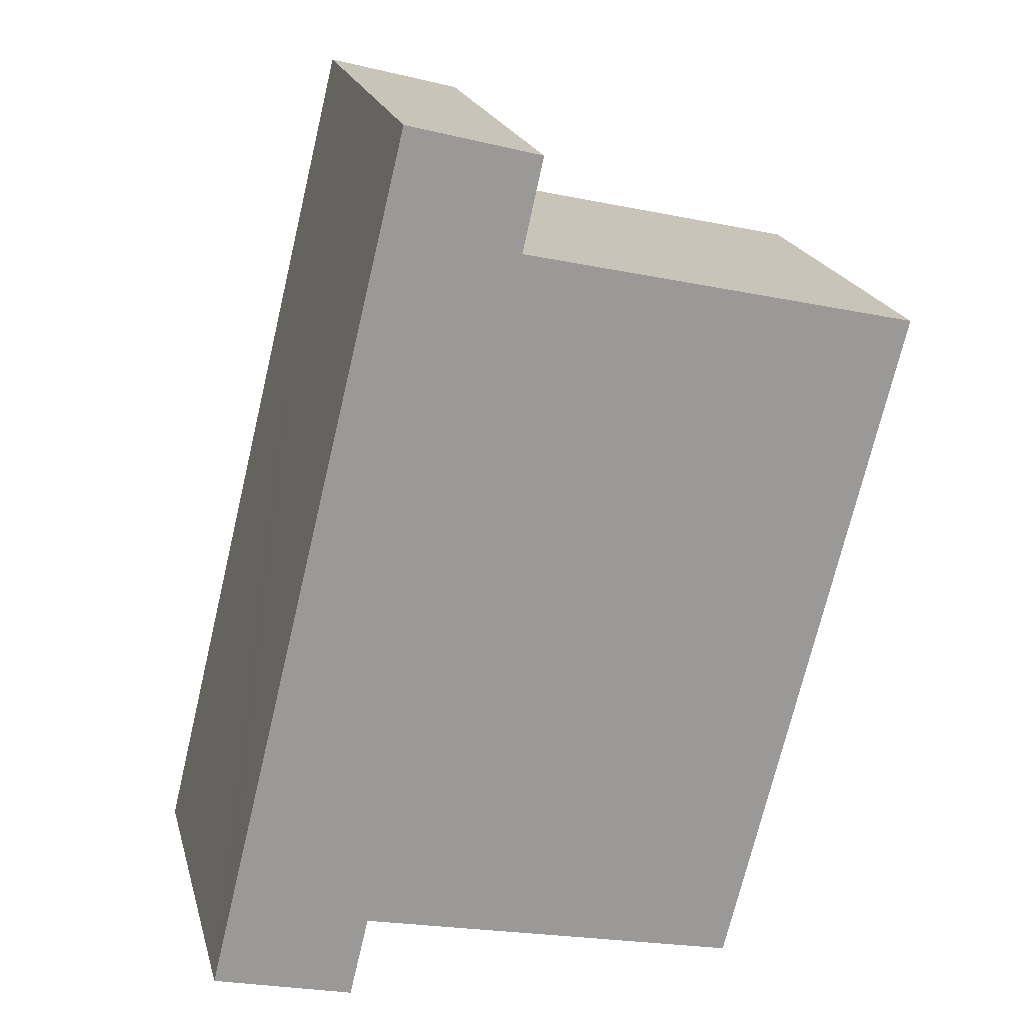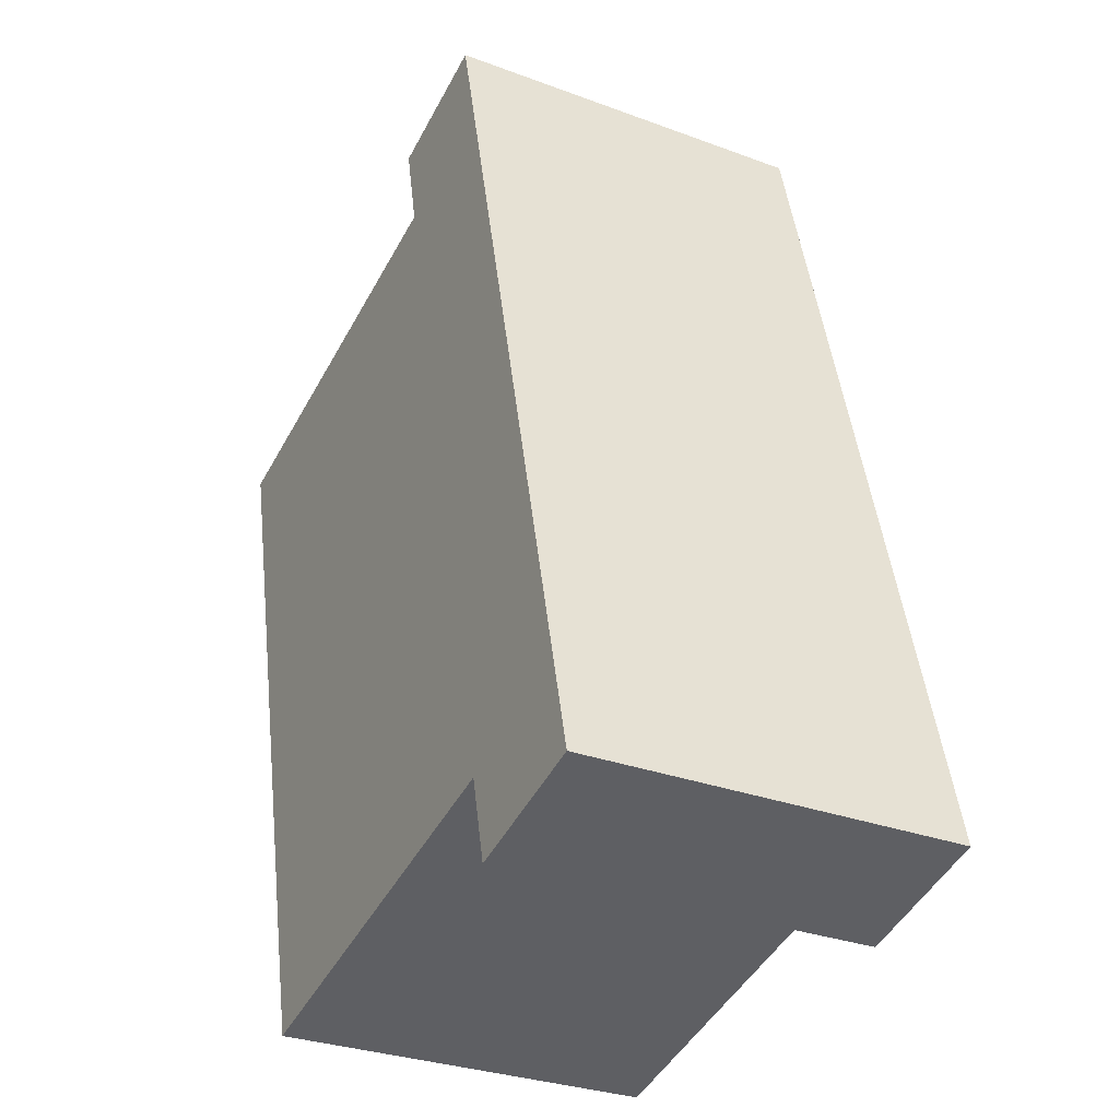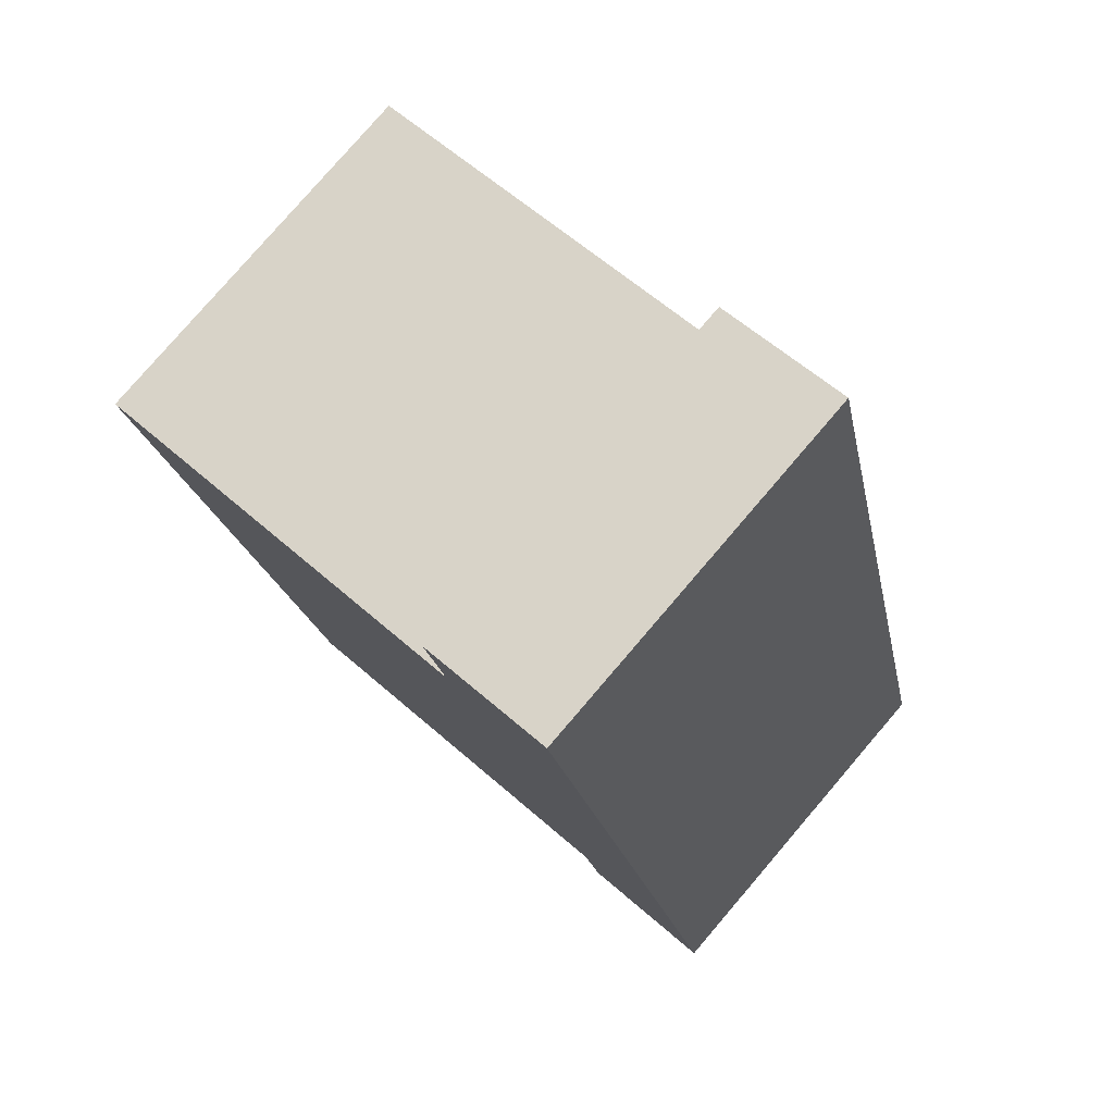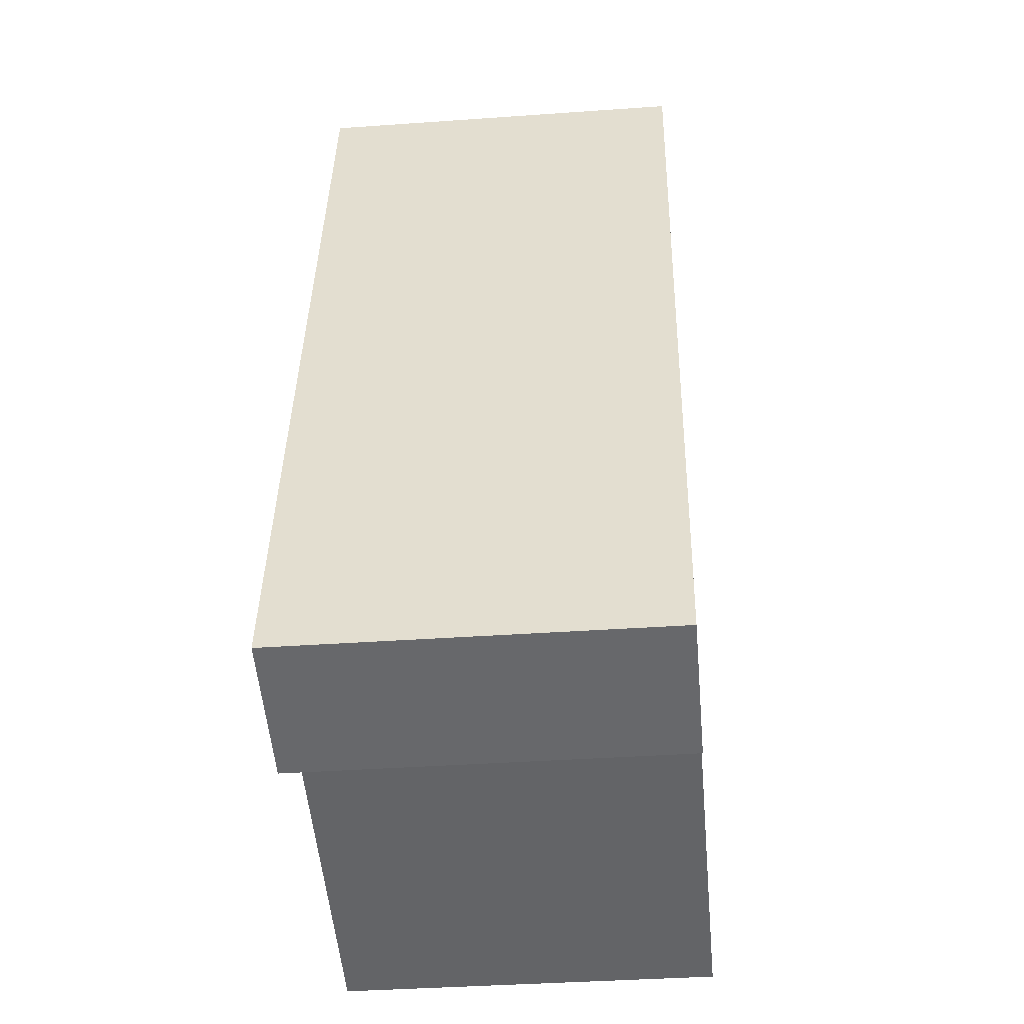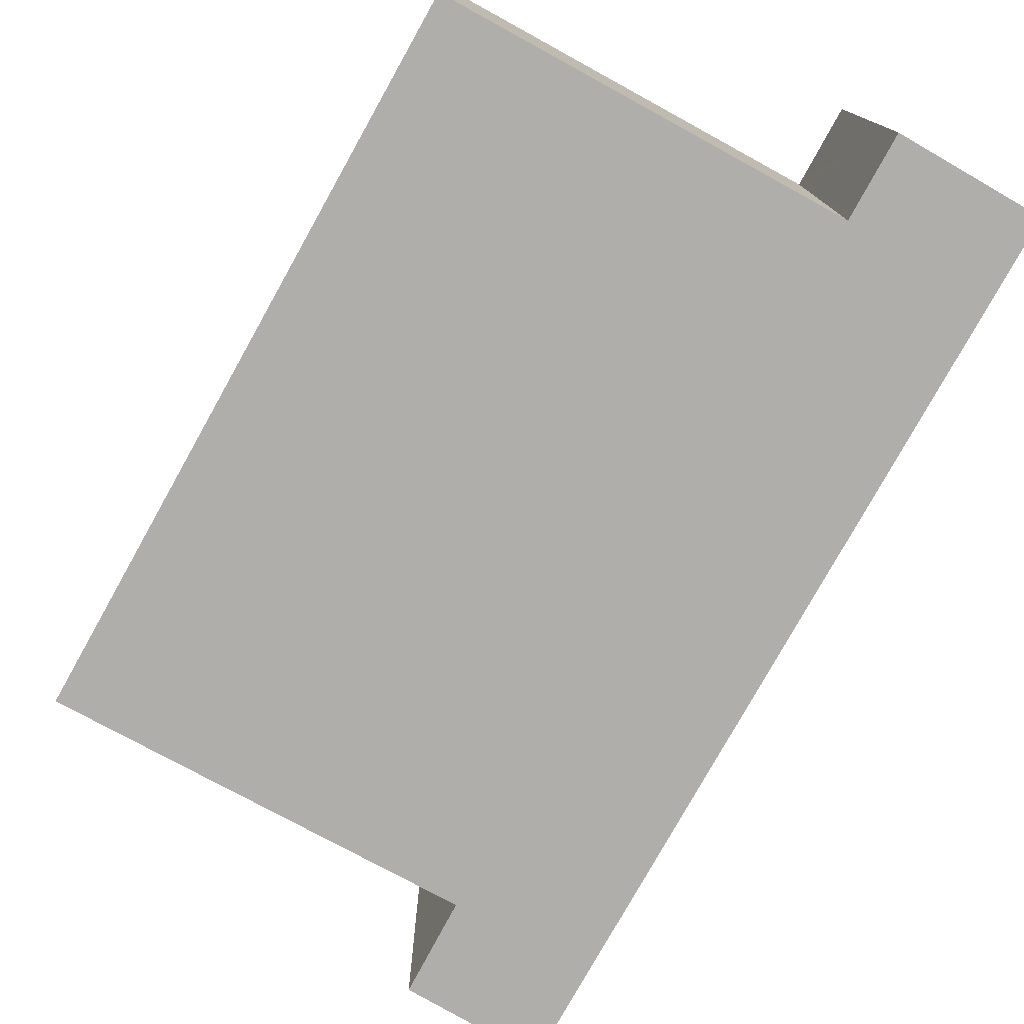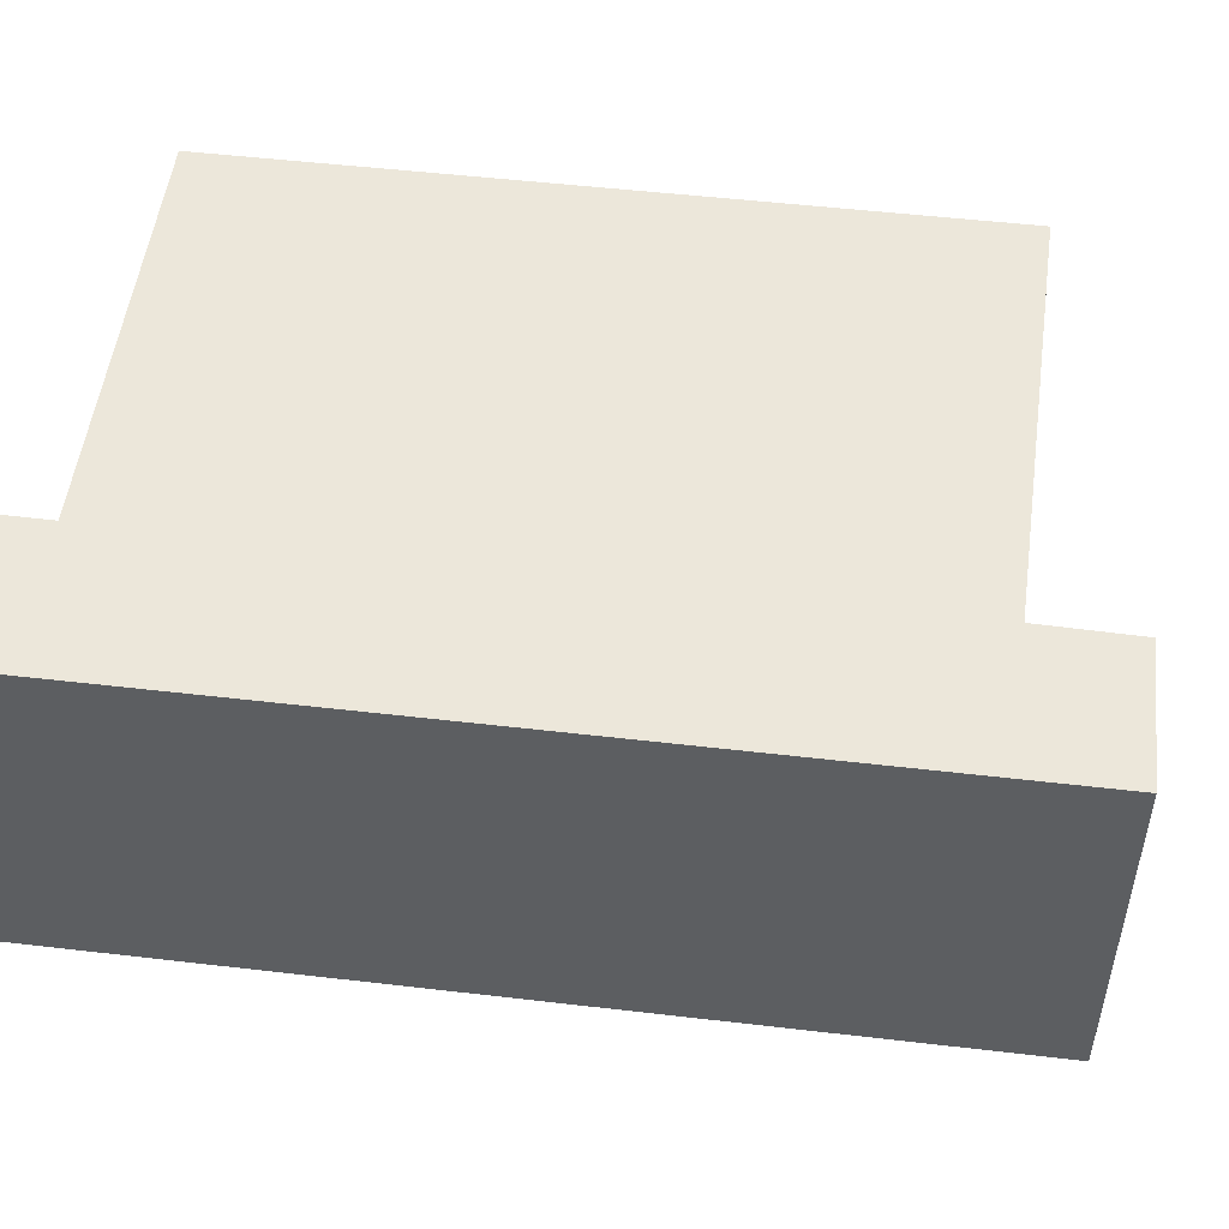
<metadata>
{"format":"obj","ext":"obj","renderer":"f3d","projection":"perspective","resolution":1024,"background":"white","views":[{"elev":20.9,"azim":-14.3,"up":"+Z"},{"elev":-31.0,"azim":-117.9,"up":"+Z"},{"elev":79.4,"azim":-139.4,"up":"+Z"},{"elev":-37.9,"azim":-84.8,"up":"+Z"},{"elev":-77.6,"azim":164.7,"up":"+Y"},{"elev":51.8,"azim":-69.0,"up":"+Y"}]}
</metadata>
<code>
v  10.59 5.426 9.502
v  2.35 5.426 0.683
v  4.752 5.426 10.87
v  8.073 5.426 -0.684
v  5.054 5.426 12.21
v  2.802 5.426 11.43
v  3.12 5.426 12.72
v  0.258 5.426 1.054
v  4.774 5.426 10.96
v  0 5.426 3.322e-16
v  2.058 5.426 -0.54
v  2.323 5.426 0.571
v  2.058 3.307e-17 -0.54
v  0 0 0
v  8.073 4.188e-17 -0.684
v  2.35 -4.182e-17 0.683
v  0.258 -6.454e-17 1.054
v  2.802 -6.996e-16 11.43
v  3.12 -7.791e-16 12.72
v  5.054 -7.478e-16 12.21
v  4.752 -6.654e-16 10.87
v  10.59 -5.818e-16 9.502
v  4.774 -6.714e-16 10.96
v  2.323 -3.496e-17 0.571
g defaultobject
f 1 2 3
f 2 1 4
f 5 6 7
f 6 5 8
f 8 5 9
f 8 9 10
f 10 9 11
f 11 9 3
f 11 3 12
f 12 3 2
f 13 10 11
f 10 13 14
f 15 2 4
f 2 15 16
f 14 8 10
f 8 14 6
f 6 14 17
f 6 17 18
f 6 18 7
f 7 18 19
f 19 5 7
f 5 19 20
f 21 1 3
f 1 21 22
f 20 9 5
f 9 20 3
f 3 20 21
f 21 20 23
f 22 4 1
f 4 22 15
f 12 13 11
f 13 12 2
f 13 2 24
f 24 2 16
f 22 16 15
f 16 22 21
f 24 14 13
f 14 24 16
f 14 16 21
f 14 21 23
f 14 23 20
f 14 20 18
f 18 20 19
f 14 18 17

</code>
